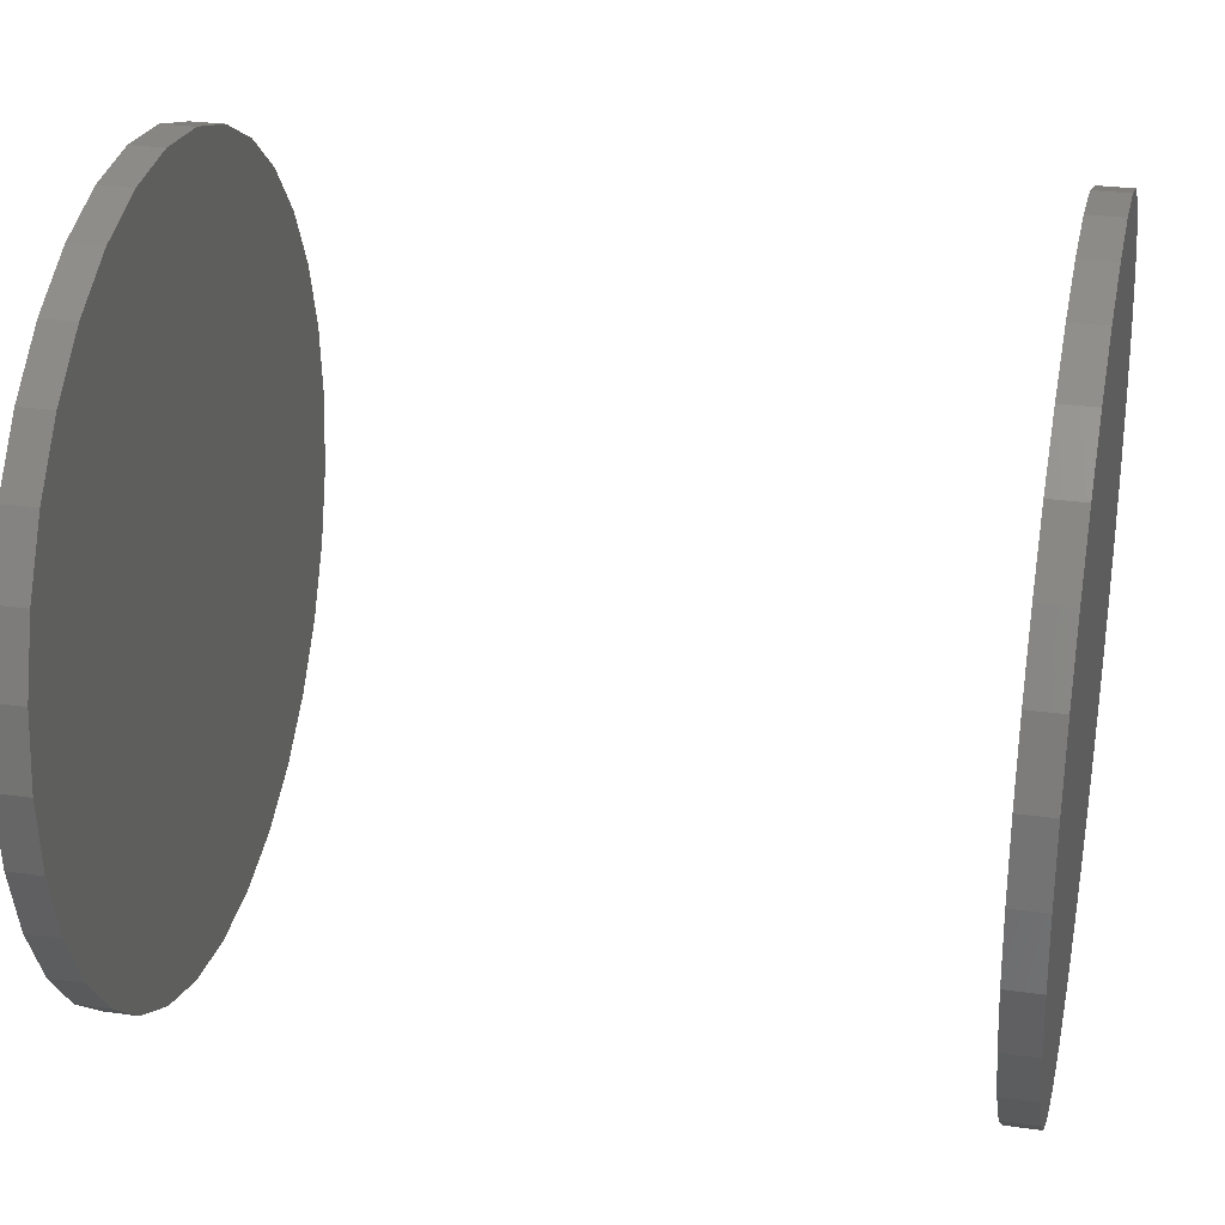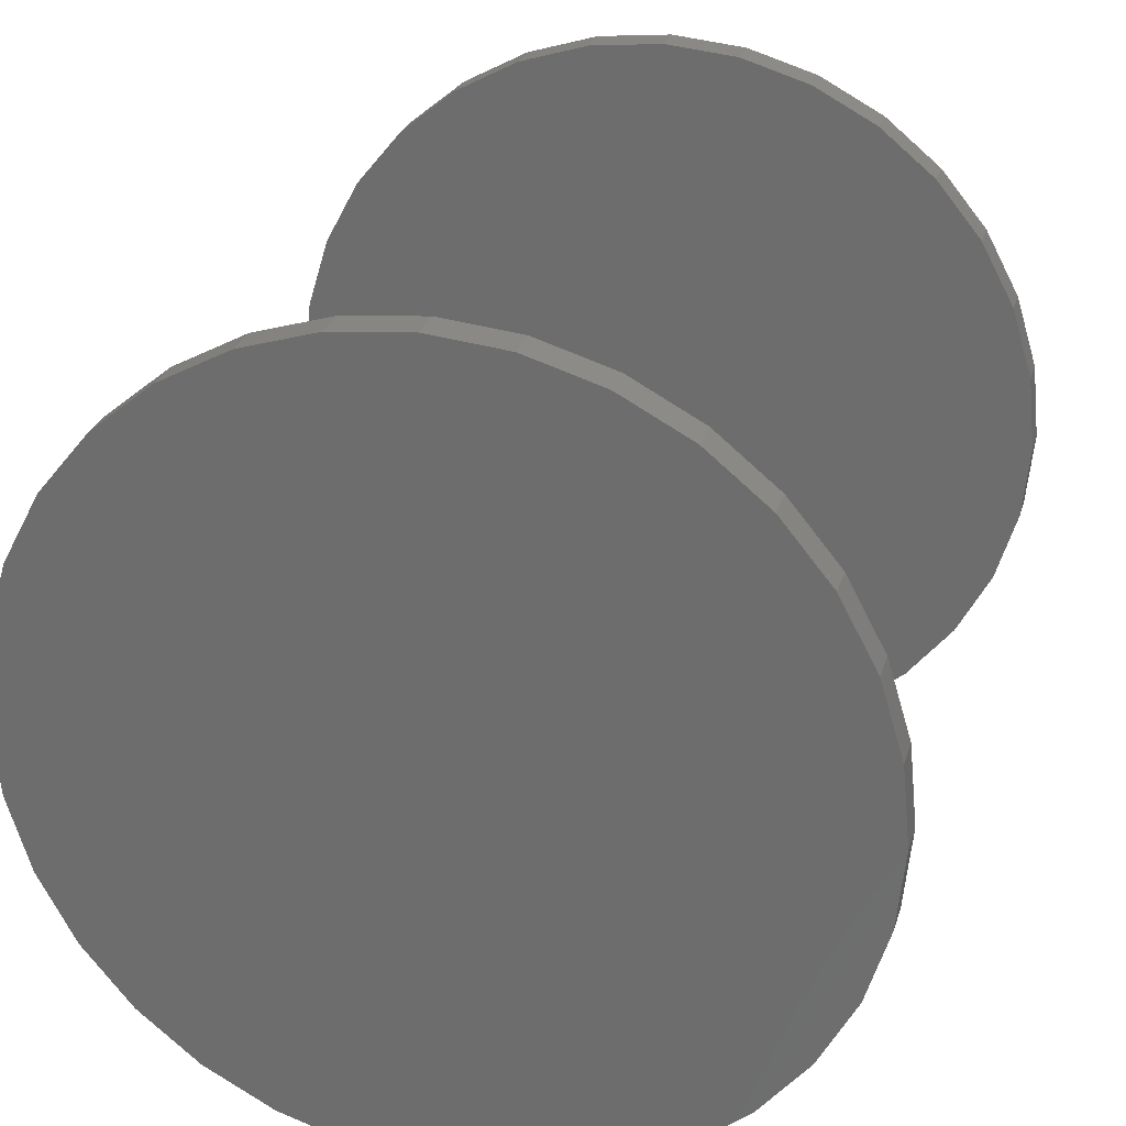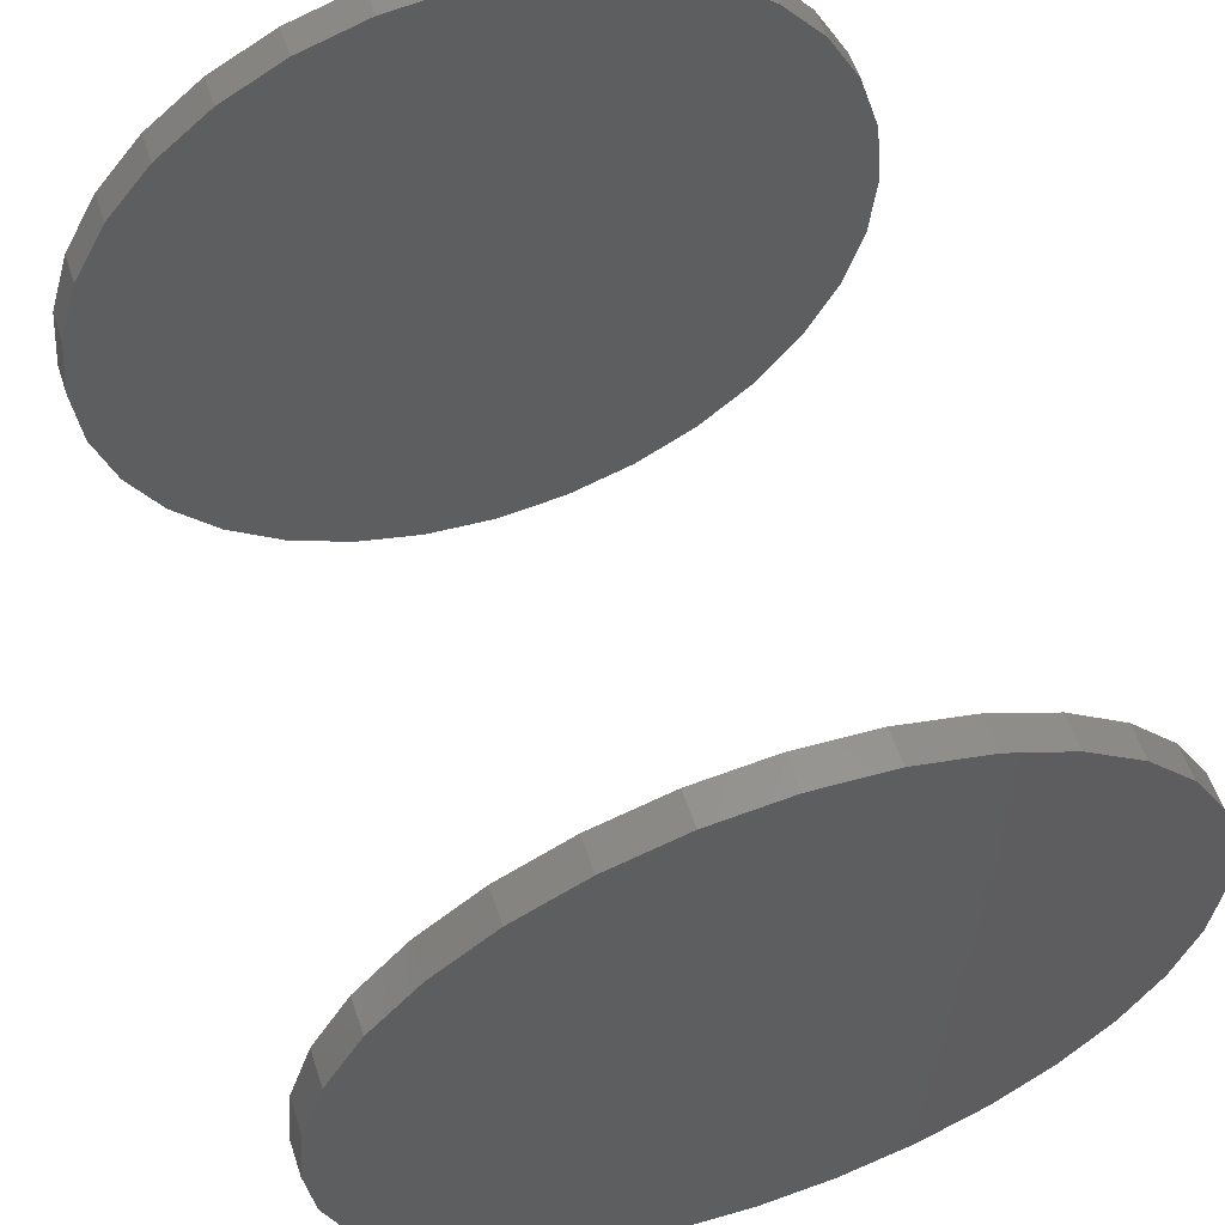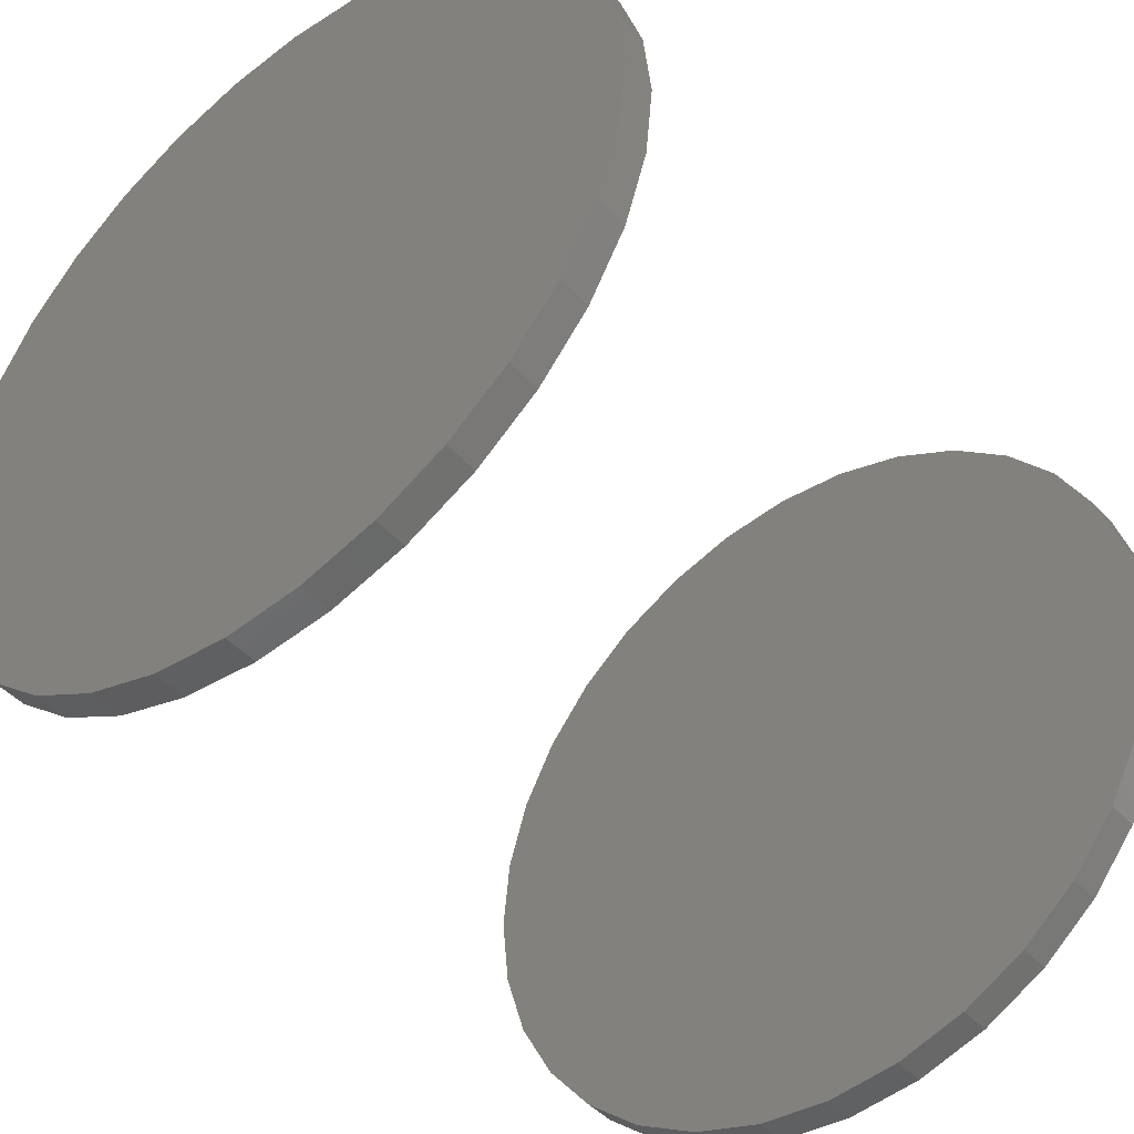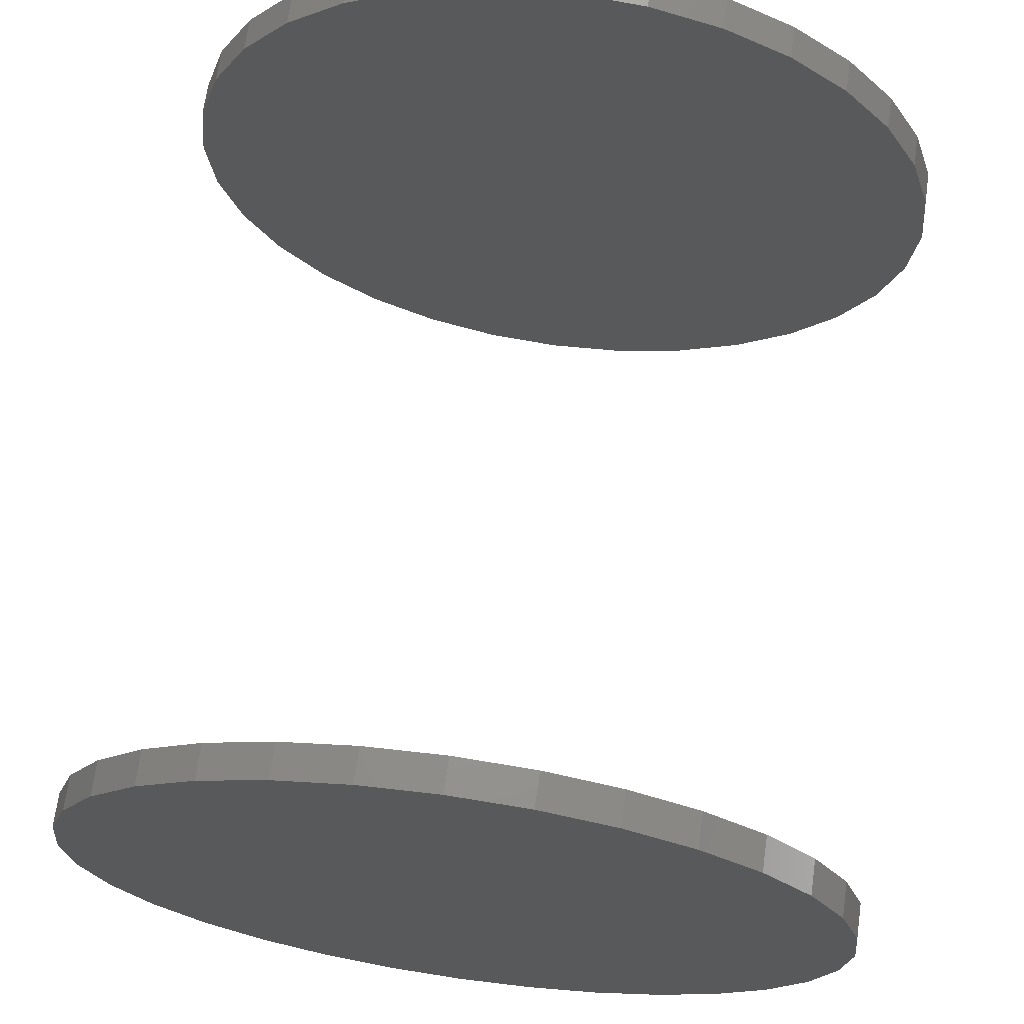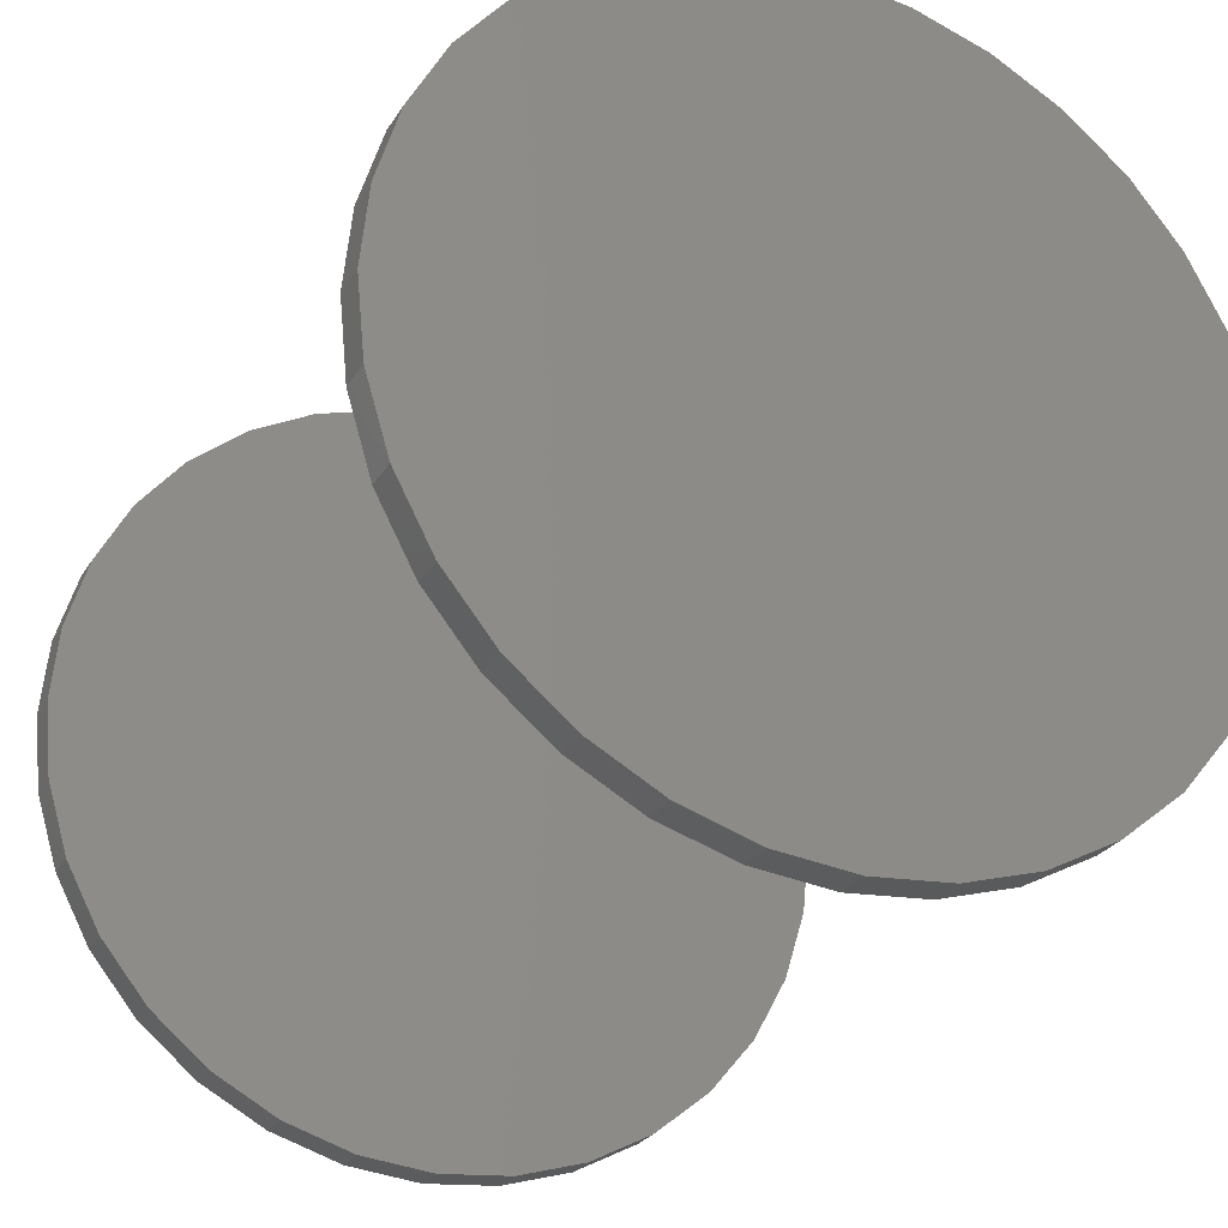
<metadata>
{"format":"stl","ext":"stl","renderer":"f3d","projection":"perspective","resolution":1024,"background":"white","views":[{"elev":27.9,"azim":-168.1,"up":"+Z"},{"elev":26.7,"azim":-74.6,"up":"+Z"},{"elev":58.3,"azim":71.4,"up":"+Z"},{"elev":-44.9,"azim":-50.9,"up":"+Z"},{"elev":68.7,"azim":-82.0,"up":"+Y"},{"elev":-26.9,"azim":64.8,"up":"+Z"}]}
</metadata>
<code>
# stl→obj: 128 verts, 248 faces
v 0.7188 -0.3594 4.399e-17
v 0.75 -0.3594 4.399e-17
v 0.7188 -0.3525 0.07008
v 0.75 -0.3525 0.07008
v 0.7188 -0.332 0.1375
v 0.75 -0.332 0.1375
v 0.7188 -0.2988 0.1996
v 0.75 -0.2988 0.1996
v 0.7188 -0.2542 0.254
v 0.75 -0.2542 0.254
v 0.7188 -0.1997 0.2987
v 0.75 -0.1997 0.2987
v 0.7188 -0.1376 0.3319
v 0.75 -0.1376 0.3319
v 0.7188 -0.07024 0.3523
v 0.75 -0.07024 0.3523
v 0.7188 -0.0001645 0.3592
v 0.75 -0.0001645 0.3592
v 0.7188 0.06991 0.3523
v 0.75 0.06991 0.3523
v 0.7188 0.1373 0.3319
v 0.75 0.1373 0.3319
v 0.7188 0.1994 0.2987
v 0.75 0.1994 0.2987
v 0.7188 0.2538 0.254
v 0.75 0.2538 0.254
v 0.7188 0.2985 0.1996
v 0.75 0.2985 0.1996
v 0.7188 0.3317 0.1375
v 0.75 0.3317 0.1375
v 0.7188 0.3521 0.07008
v 0.75 0.3521 0.07008
v 0.7188 0.359 -1.32e-16
v 0.75 0.359 -4.399e-17
v 0 -0.3594 4.399e-17
v 0.03125 -0.3594 4.399e-17
v 0 -0.3525 0.07008
v 0.03125 -0.3525 0.07008
v 0 -0.332 0.1375
v 0.03125 -0.332 0.1375
v 0 -0.2988 0.1996
v 0.03125 -0.2988 0.1996
v 0 -0.2542 0.254
v 0.03125 -0.2542 0.254
v 0 -0.1997 0.2987
v 0.03125 -0.1997 0.2987
v 0 -0.1376 0.3319
v 0.03125 -0.1376 0.3319
v 0 -0.07024 0.3523
v 0.03125 -0.07024 0.3523
v 0 -0.0001645 0.3592
v 0.03125 -0.0001645 0.3592
v 0 0.06991 0.3523
v 0.03125 0.06991 0.3523
v 0 0.1373 0.3319
v 0.03125 0.1373 0.3319
v 0 0.1994 0.2987
v 0.03125 0.1994 0.2987
v 0 0.2538 0.254
v 0.03125 0.2538 0.254
v 0 0.2985 0.1996
v 0.03125 0.2985 0.1996
v 0 0.3317 0.1375
v 0.03125 0.3317 0.1375
v 0 0.3521 0.07008
v 0.03125 0.3521 0.07008
v 0 0.359 -4.399e-17
v 0.03125 0.359 -4.399e-17
v 0.7188 0.3521 -0.07008
v 0.75 0.3521 -0.07008
v 0.7188 0.3317 -0.1375
v 0.75 0.3317 -0.1375
v 0.7188 0.2985 -0.1996
v 0.75 0.2985 -0.1996
v 0.7188 0.2538 -0.254
v 0.75 0.2538 -0.254
v 0.7188 0.1994 -0.2987
v 0.75 0.1994 -0.2987
v 0.7188 0.1373 -0.3319
v 0.75 0.1373 -0.3319
v 0.7188 0.06991 -0.3523
v 0.75 0.06991 -0.3523
v 0.7188 -0.0001645 -0.3592
v 0.75 -0.0001645 -0.3592
v 0.7188 -0.07024 -0.3523
v 0.75 -0.07024 -0.3523
v 0.7188 -0.1376 -0.3319
v 0.75 -0.1376 -0.3319
v 0.7188 -0.1997 -0.2987
v 0.75 -0.1997 -0.2987
v 0.7188 -0.2542 -0.254
v 0.75 -0.2542 -0.254
v 0.7188 -0.2988 -0.1996
v 0.75 -0.2988 -0.1996
v 0.7188 -0.332 -0.1375
v 0.75 -0.332 -0.1375
v 0.7188 -0.3525 -0.07008
v 0.75 -0.3525 -0.07008
v 0 0.3521 -0.07008
v 0.03125 0.3521 -0.07008
v 0 0.3317 -0.1375
v 0.03125 0.3317 -0.1375
v 0 0.2985 -0.1996
v 0.03125 0.2985 -0.1996
v 0 0.2538 -0.254
v 0.03125 0.2538 -0.254
v 0 0.1994 -0.2987
v 0.03125 0.1994 -0.2987
v 0 0.1373 -0.3319
v 0.03125 0.1373 -0.3319
v 0 0.06991 -0.3523
v 0.03125 0.06991 -0.3523
v 0 -0.0001645 -0.3592
v 0.03125 -0.0001645 -0.3592
v 0 -0.07024 -0.3523
v 0.03125 -0.07024 -0.3523
v 0 -0.1376 -0.3319
v 0.03125 -0.1376 -0.3319
v 0 -0.1997 -0.2987
v 0.03125 -0.1997 -0.2987
v 0 -0.2542 -0.254
v 0.03125 -0.2542 -0.254
v 0 -0.2988 -0.1996
v 0.03125 -0.2988 -0.1996
v 0 -0.332 -0.1375
v 0.03125 -0.332 -0.1375
v 0 -0.3525 -0.07008
v 0.03125 -0.3525 -0.07008
f 1 2 3
f 3 2 4
f 3 4 5
f 5 4 6
f 5 6 7
f 7 6 8
f 7 8 9
f 9 8 10
f 9 10 11
f 11 10 12
f 11 12 13
f 13 12 14
f 13 14 15
f 15 14 16
f 15 16 17
f 17 16 18
f 17 18 19
f 19 18 20
f 19 20 21
f 21 20 22
f 21 22 23
f 23 22 24
f 23 24 25
f 25 24 26
f 25 26 27
f 27 26 28
f 27 28 29
f 29 28 30
f 29 30 31
f 31 30 32
f 31 32 33
f 33 32 34
f 35 36 37
f 37 36 38
f 37 38 39
f 39 38 40
f 39 40 41
f 41 40 42
f 41 42 43
f 43 42 44
f 43 44 45
f 45 44 46
f 45 46 47
f 47 46 48
f 47 48 49
f 49 48 50
f 49 50 51
f 51 50 52
f 51 52 53
f 53 52 54
f 53 54 55
f 55 54 56
f 55 56 57
f 57 56 58
f 57 58 59
f 59 58 60
f 59 60 61
f 61 60 62
f 61 62 63
f 63 62 64
f 63 64 65
f 65 64 66
f 65 66 67
f 67 66 68
f 33 34 69
f 69 34 70
f 69 70 71
f 71 70 72
f 71 72 73
f 73 72 74
f 73 74 75
f 75 74 76
f 75 76 77
f 77 76 78
f 77 78 79
f 79 78 80
f 79 80 81
f 81 80 82
f 81 82 83
f 83 82 84
f 83 84 85
f 85 84 86
f 85 86 87
f 87 86 88
f 87 88 89
f 89 88 90
f 89 90 91
f 91 90 92
f 91 92 93
f 93 92 94
f 93 94 95
f 95 94 96
f 95 96 97
f 97 96 98
f 97 98 1
f 1 98 2
f 67 68 99
f 99 68 100
f 99 100 101
f 101 100 102
f 101 102 103
f 103 102 104
f 103 104 105
f 105 104 106
f 105 106 107
f 107 106 108
f 107 108 109
f 109 108 110
f 109 110 111
f 111 110 112
f 111 112 113
f 113 112 114
f 113 114 115
f 115 114 116
f 115 116 117
f 117 116 118
f 117 118 119
f 119 118 120
f 119 120 121
f 121 120 122
f 121 122 123
f 123 122 124
f 123 124 125
f 125 124 126
f 125 126 127
f 127 126 128
f 127 128 35
f 35 128 36
f 50 54 52
f 54 50 56
f 56 50 48
f 56 48 58
f 58 48 46
f 58 46 60
f 60 46 44
f 60 44 62
f 62 44 42
f 62 42 64
f 64 42 40
f 64 40 66
f 66 40 38
f 66 38 68
f 68 38 36
f 68 36 100
f 100 36 128
f 100 128 102
f 102 128 126
f 102 126 104
f 104 126 124
f 104 124 106
f 106 124 122
f 106 122 108
f 108 122 120
f 108 120 110
f 110 120 118
f 110 118 112
f 112 118 116
f 112 116 114
f 17 19 15
f 83 85 81
f 81 85 87
f 81 87 79
f 79 87 89
f 79 89 77
f 77 89 91
f 77 91 75
f 75 91 93
f 75 93 73
f 73 93 95
f 73 95 71
f 71 95 97
f 71 97 69
f 69 97 1
f 69 1 33
f 33 1 3
f 33 3 31
f 31 3 5
f 31 5 29
f 29 5 7
f 29 7 27
f 27 7 9
f 27 9 25
f 25 9 11
f 25 11 23
f 23 11 13
f 23 13 21
f 21 13 15
f 21 15 19
f 16 20 18
f 20 16 22
f 22 16 14
f 22 14 24
f 24 14 12
f 24 12 26
f 26 12 10
f 26 10 28
f 28 10 8
f 28 8 30
f 30 8 6
f 30 6 32
f 32 6 4
f 32 4 34
f 34 4 2
f 34 2 70
f 70 2 98
f 70 98 72
f 72 98 96
f 72 96 74
f 74 96 94
f 74 94 76
f 76 94 92
f 76 92 78
f 78 92 90
f 78 90 80
f 80 90 88
f 80 88 82
f 82 88 86
f 82 86 84
f 51 53 49
f 113 115 111
f 111 115 117
f 111 117 109
f 109 117 119
f 109 119 107
f 107 119 121
f 107 121 105
f 105 121 123
f 105 123 103
f 103 123 125
f 103 125 101
f 101 125 127
f 101 127 99
f 99 127 35
f 99 35 67
f 67 35 37
f 67 37 65
f 65 37 39
f 65 39 63
f 63 39 41
f 63 41 61
f 61 41 43
f 61 43 59
f 59 43 45
f 59 45 57
f 57 45 47
f 57 47 55
f 55 47 49
f 55 49 53

</code>
